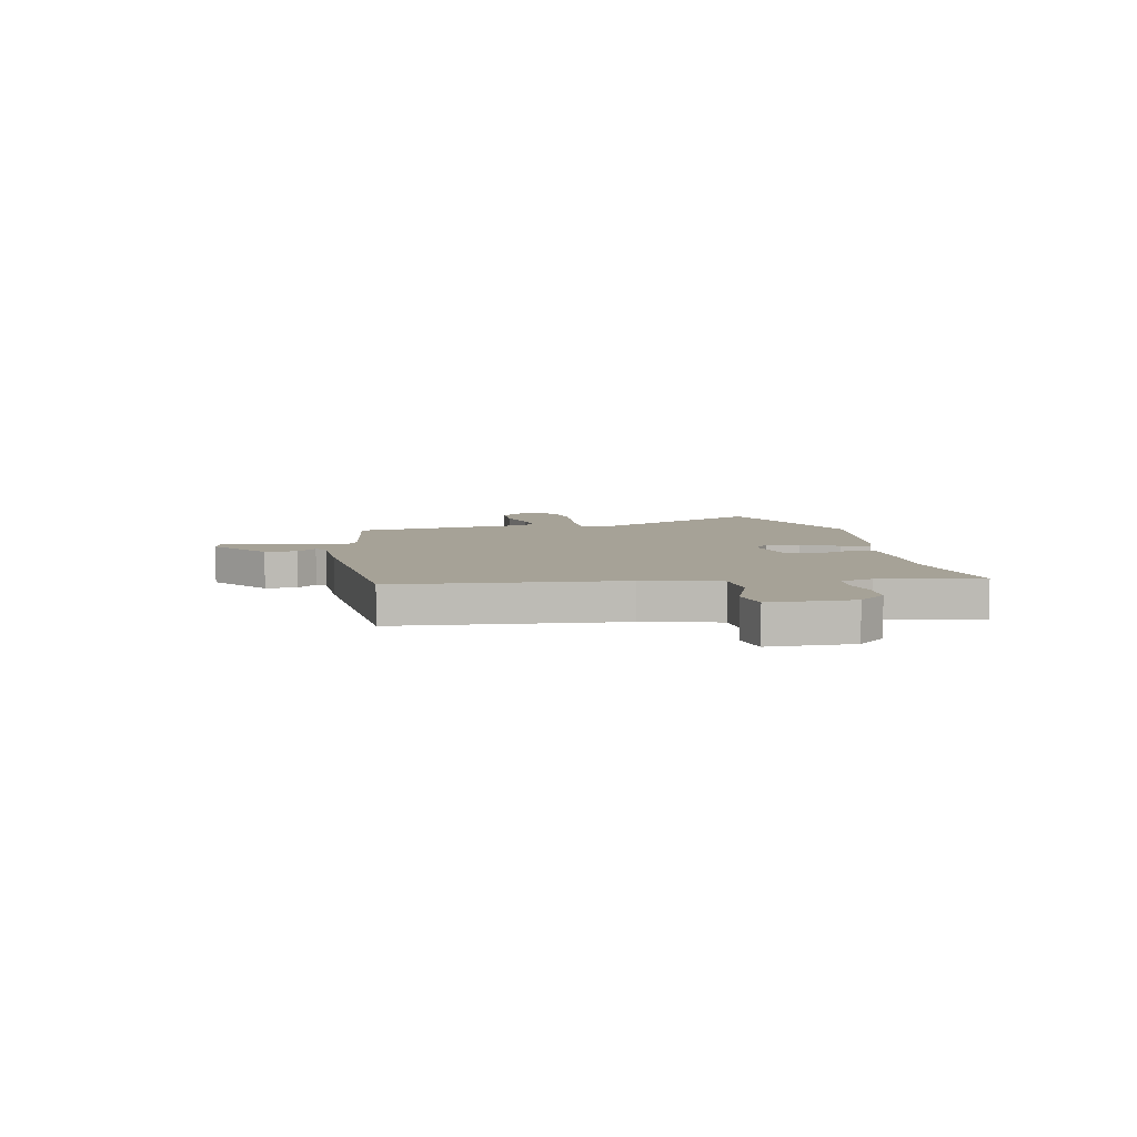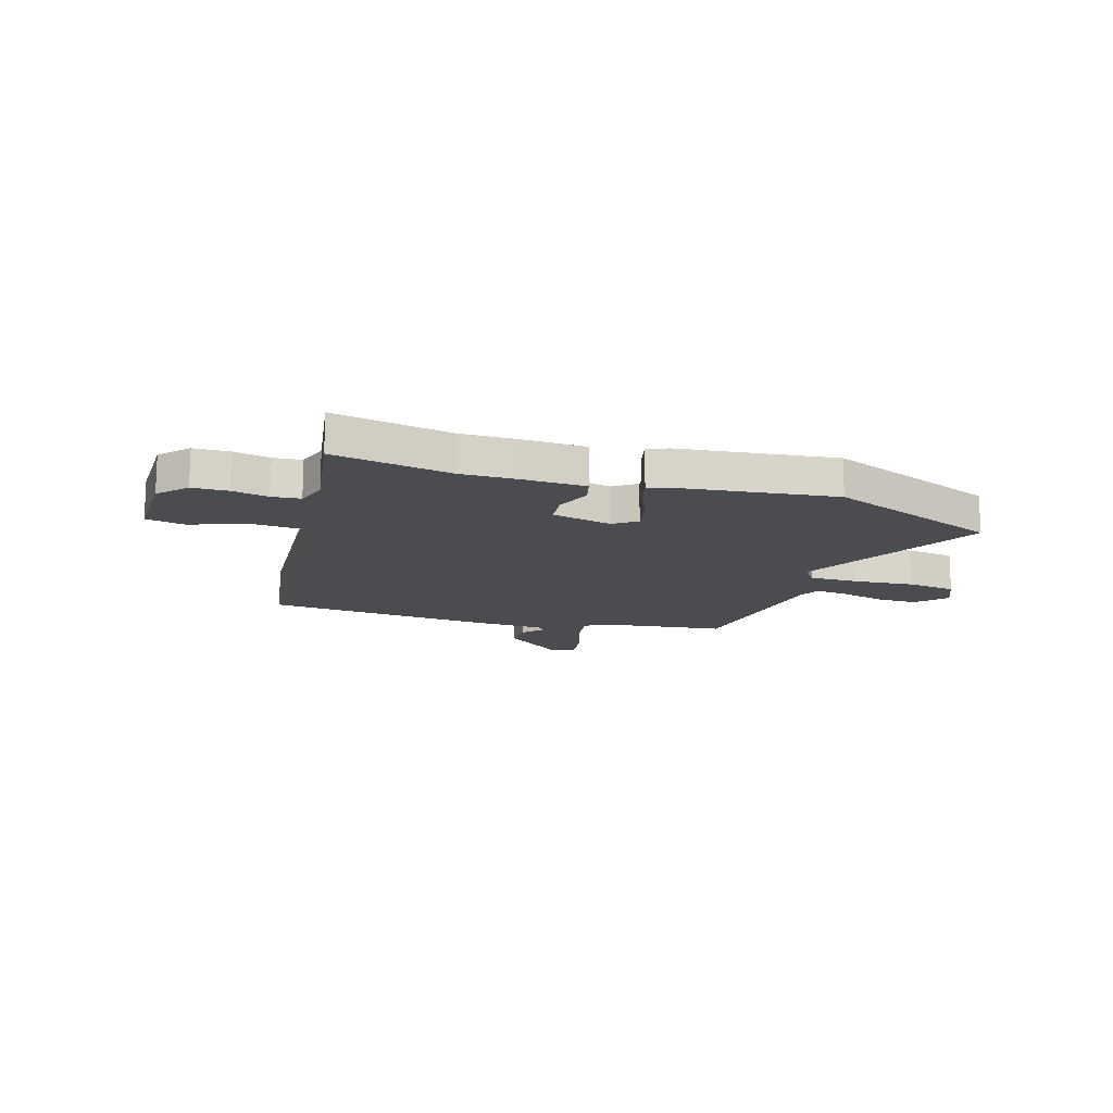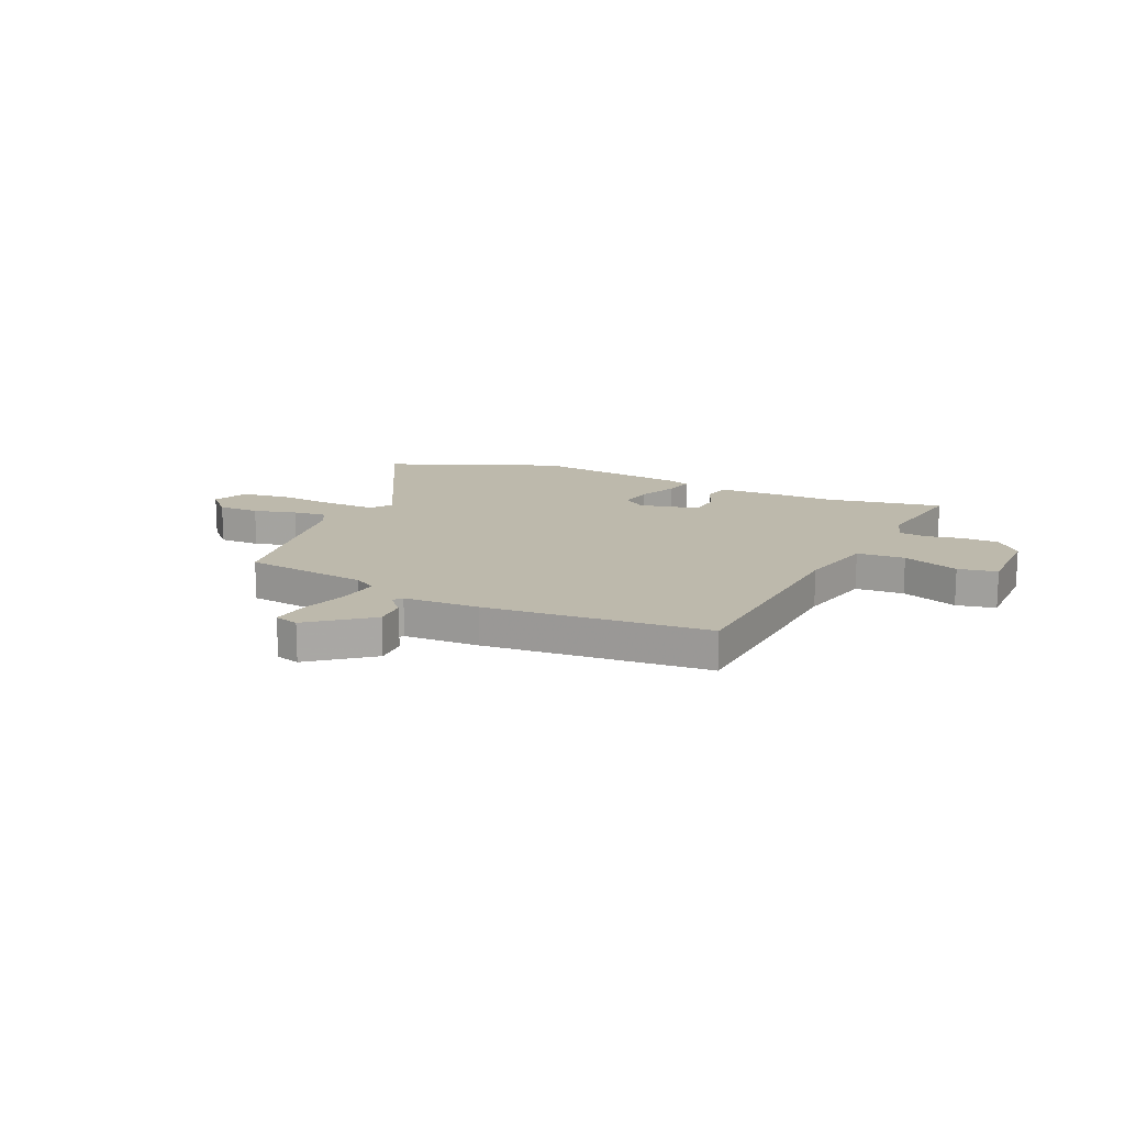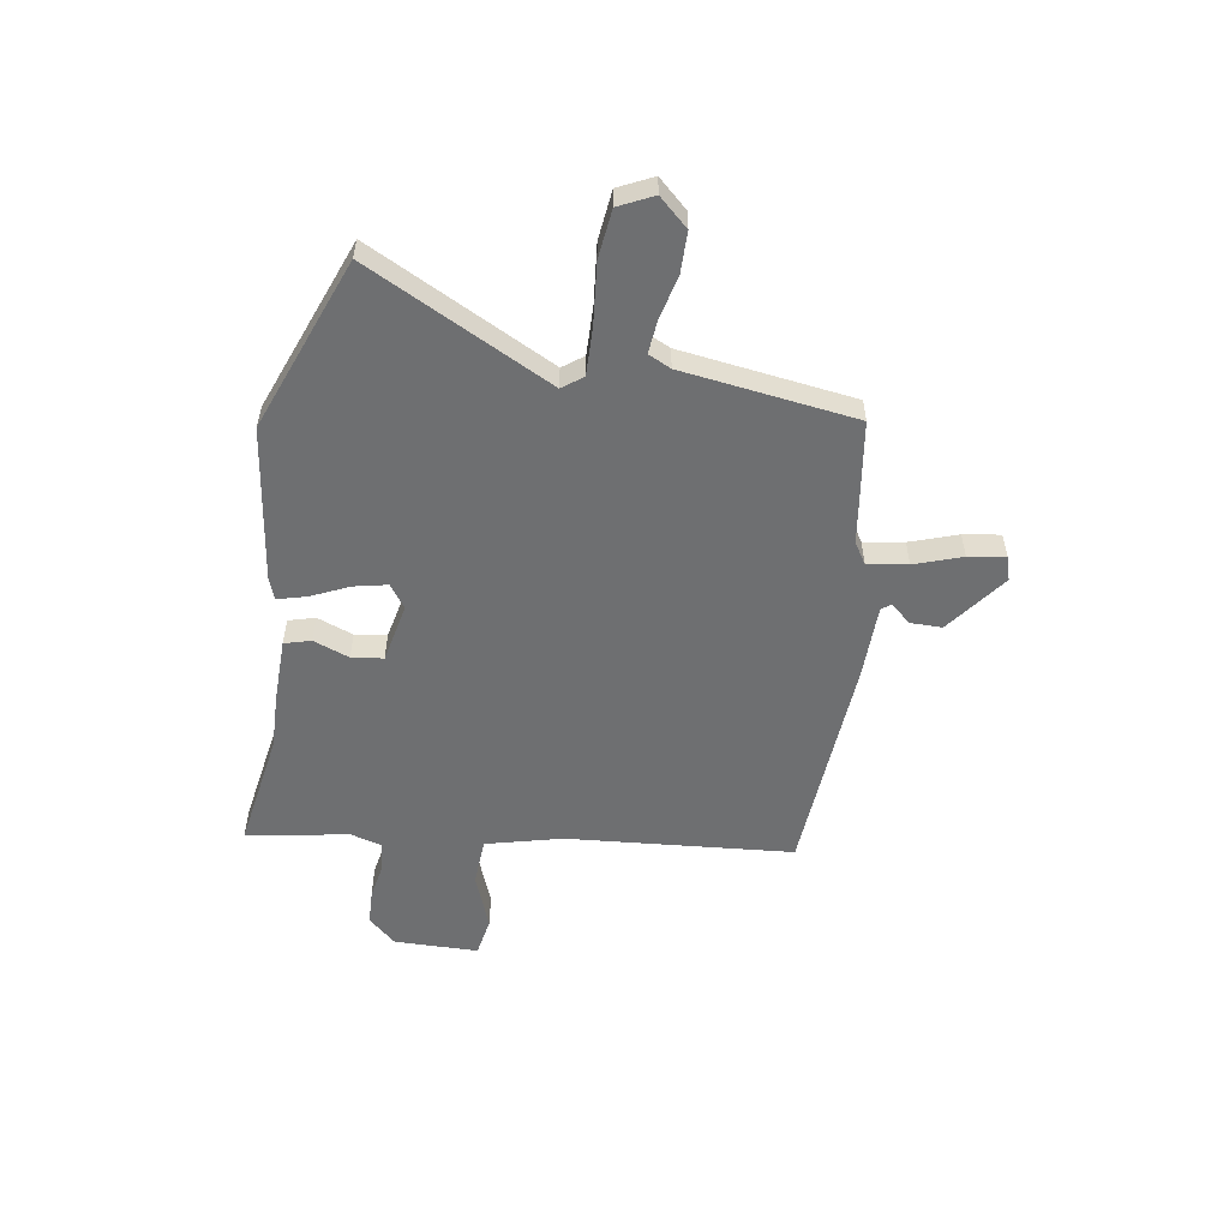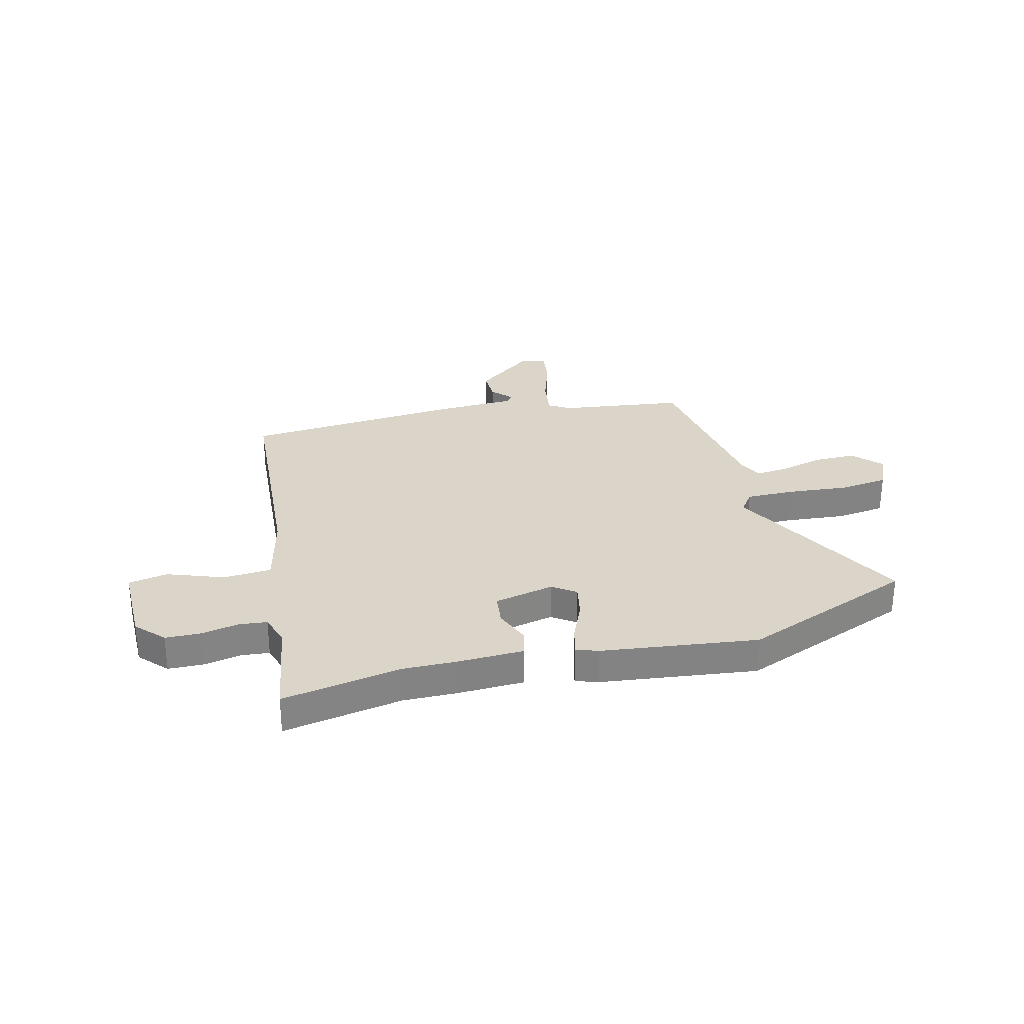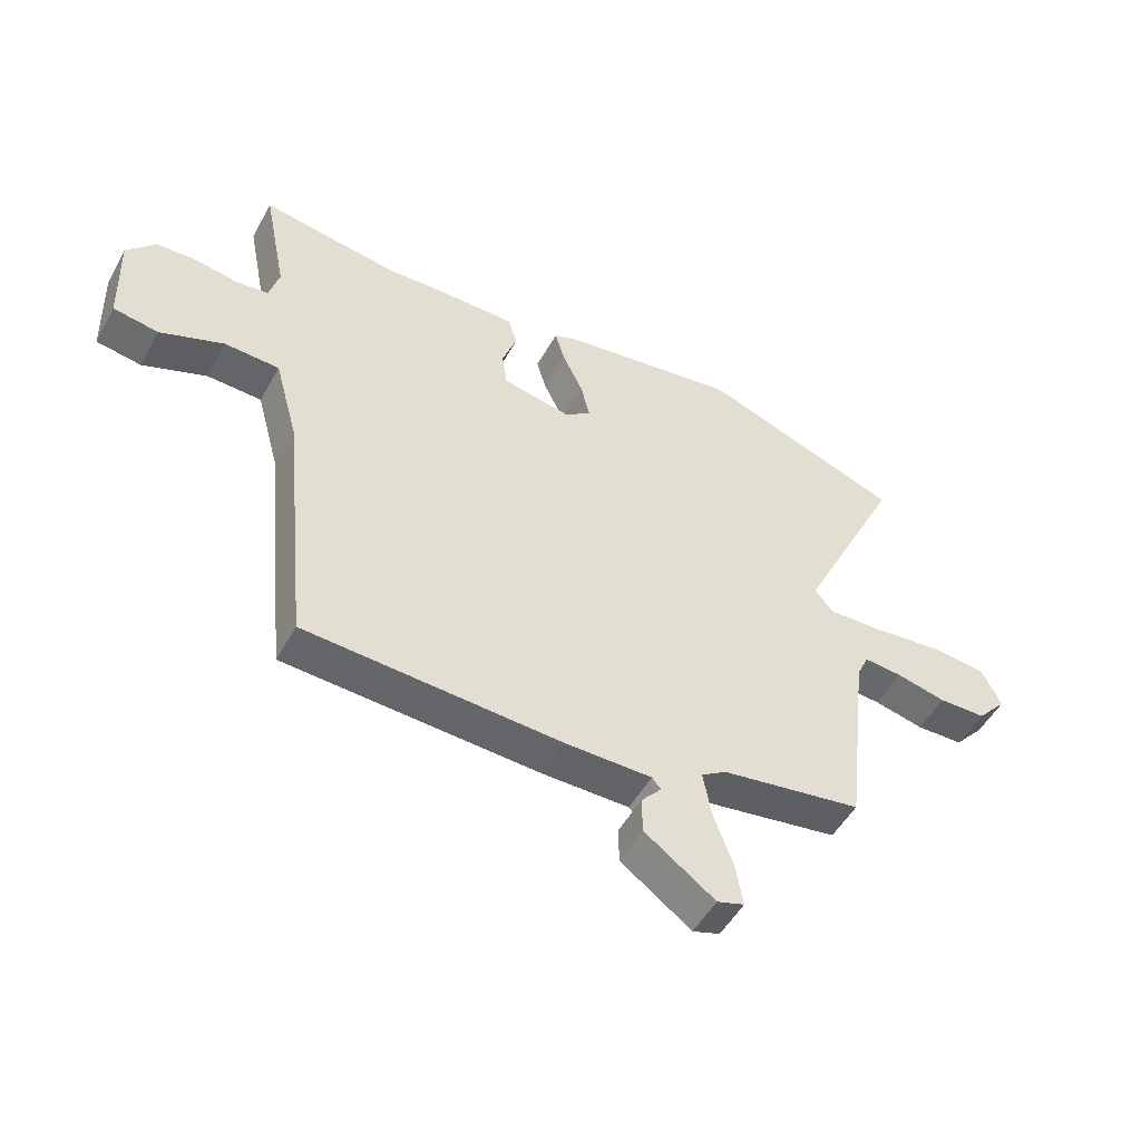
<metadata>
{"format":"obj","ext":"obj","renderer":"f3d","projection":"perspective","resolution":1024,"background":"white","views":[{"elev":6.5,"azim":-102.5,"up":"+Y"},{"elev":-15.0,"azim":-19.2,"up":"+Y"},{"elev":15.0,"azim":-157.7,"up":"+Y"},{"elev":-54.6,"azim":79.8,"up":"+Y"},{"elev":29.3,"azim":-16.0,"up":"+Y"},{"elev":-50.8,"azim":-28.3,"up":"+Z"}]}
</metadata>
<code>
v -0.442 0.07 -0.519
v -0.486 0.07 -0.082
v -0.526 0.07 0.065
v -0.619 0.07 0.068
v -0.726 0.07 0.025
v -0.802 0.07 0.037
v -0.807 0.07 0.2
v -0.759 0.07 0.255
v -0.69 0.07 0.259
v -0.619 0.07 0.247
v -0.564 0.07 0.254
v -0.547 0.07 0.316
v -0.586 0.07 0.513
v -0.356 0.07 0.479
v -0.252 0.07 0.484
v -0.124 0.07 0.484
v -0.109 0.07 0.433
v -0.134 0.07 0.363
v -0.125 0.07 0.302
v -0.009 0.07 0.28
v 0.035 0.07 0.313
v 0.02 0.07 0.377
v -0.015 0.07 0.45
v -0.031 0.07 0.506
v 0.011 0.07 0.522
v 0.311 0.07 0.569
v 0.649 0.07 0.446
v 0.474 0.07 0.086
v 0.504 0.07 0.047
v 0.598 0.07 0.051
v 0.714 0.07 0.065
v 0.809 0.07 0.056
v 0.842 0.07 -0.01
v 0.792 0.07 -0.067
v 0.712 0.07 -0.069
v 0.628 0.07 -0.05
v 0.563 0.07 -0.045
v 0.543 0.07 -0.089
v 0.503 0.07 -0.426
v 0.265 0.07 -0.465
v 0.223 0.07 -0.492
v 0.237 0.07 -0.569
v 0.27 0.07 -0.66
v 0.282 0.07 -0.731
v 0.236 0.07 -0.746
v 0.117 0.07 -0.66
v 0.116 0.07 -0.598
v 0.15 0.07 -0.559
v 0.135 0.07 -0.541
v -0.011 0.07 -0.541
v -0.442 0 -0.519
v -0.486 0 -0.082
v -0.526 0 0.065
v -0.619 0 0.068
v -0.726 0 0.025
v -0.802 0 0.037
v -0.807 0 0.2
v -0.759 0 0.255
v -0.69 0 0.259
v -0.619 0 0.247
v -0.564 0 0.254
v -0.547 0 0.316
v -0.586 0 0.513
v -0.356 0 0.479
v -0.252 0 0.484
v -0.124 0 0.484
v -0.109 0 0.433
v -0.134 0 0.363
v -0.125 0 0.302
v -0.009 0 0.28
v 0.035 0 0.313
v 0.02 0 0.377
v -0.015 0 0.45
v -0.031 0 0.506
v 0.011 0 0.522
v 0.311 0 0.569
v 0.649 0 0.446
v 0.474 0 0.086
v 0.504 0 0.047
v 0.598 0 0.051
v 0.714 0 0.065
v 0.809 0 0.056
v 0.842 0 -0.01
v 0.792 0 -0.067
v 0.712 0 -0.069
v 0.628 0 -0.05
v 0.563 0 -0.045
v 0.543 0 -0.089
v 0.503 0 -0.426
v 0.265 0 -0.465
v 0.223 0 -0.492
v 0.237 0 -0.569
v 0.27 0 -0.66
v 0.282 0 -0.731
v 0.236 0 -0.746
v 0.117 0 -0.66
v 0.116 0 -0.598
v 0.15 0 -0.559
v 0.135 0 -0.541
v -0.011 0 -0.541
f 49 50 1 2
f 45 46 47 48
f 43 44 45 48
f 42 43 48 49
f 41 42 49 2
f 38 39 40
f 37 38 40 41
f 33 34 35 36
f 33 36 37
f 30 31 32 33
f 29 30 33 37
f 28 29 37 41
f 26 27 28
f 22 23 24 25
f 21 22 25 26
f 15 16 17 18
f 14 15 18 19
f 12 13 14 19
f 11 12 19 20
f 7 8 9 10
f 7 10 11 20
f 4 5 6 7
f 3 4 7 20
f 41 2 3 20
f 21 26 28 41
f 20 21 41
f 52 51 100 99
f 98 97 96 95
f 98 95 94 93
f 99 98 93 92
f 52 99 92 91
f 90 89 88
f 91 90 88 87
f 86 85 84 83
f 87 86 83
f 83 82 81 80
f 87 83 80 79
f 91 87 79 78
f 78 77 76
f 75 74 73 72
f 76 75 72 71
f 68 67 66 65
f 69 68 65 64
f 69 64 63 62
f 70 69 62 61
f 60 59 58 57
f 70 61 60 57
f 57 56 55 54
f 70 57 54 53
f 70 53 52 91
f 91 78 76 71
f 91 71 70
f 1 51 52 2
f 2 52 53 3
f 3 53 54 4
f 4 54 55 5
f 5 55 56 6
f 6 56 57 7
f 7 57 58 8
f 8 58 59 9
f 9 59 60 10
f 10 60 61 11
f 11 61 62 12
f 12 62 63 13
f 13 63 64 14
f 14 64 65 15
f 15 65 66 16
f 16 66 67 17
f 17 67 68 18
f 18 68 69 19
f 19 69 70 20
f 20 70 71 21
f 21 71 72 22
f 22 72 73 23
f 23 73 74 24
f 24 74 75 25
f 25 75 76 26
f 26 76 77 27
f 27 77 78 28
f 28 78 79 29
f 29 79 80 30
f 30 80 81 31
f 31 81 82 32
f 32 82 83 33
f 33 83 84 34
f 34 84 85 35
f 35 85 86 36
f 36 86 87 37
f 37 87 88 38
f 38 88 89 39
f 39 89 90 40
f 40 90 91 41
f 41 91 92 42
f 42 92 93 43
f 43 93 94 44
f 44 94 95 45
f 45 95 96 46
f 46 96 97 47
f 47 97 98 48
f 48 98 99 49
f 49 99 100 50
f 50 100 51 1

</code>
